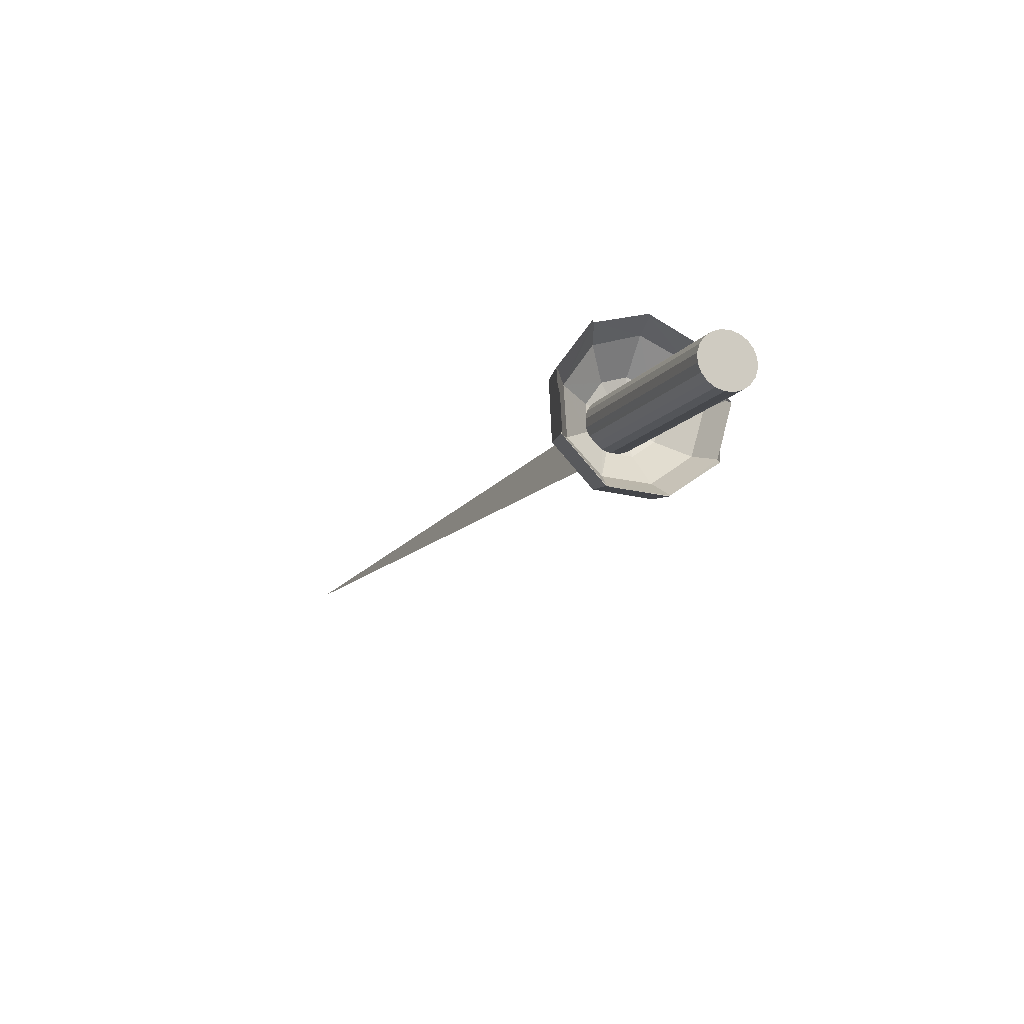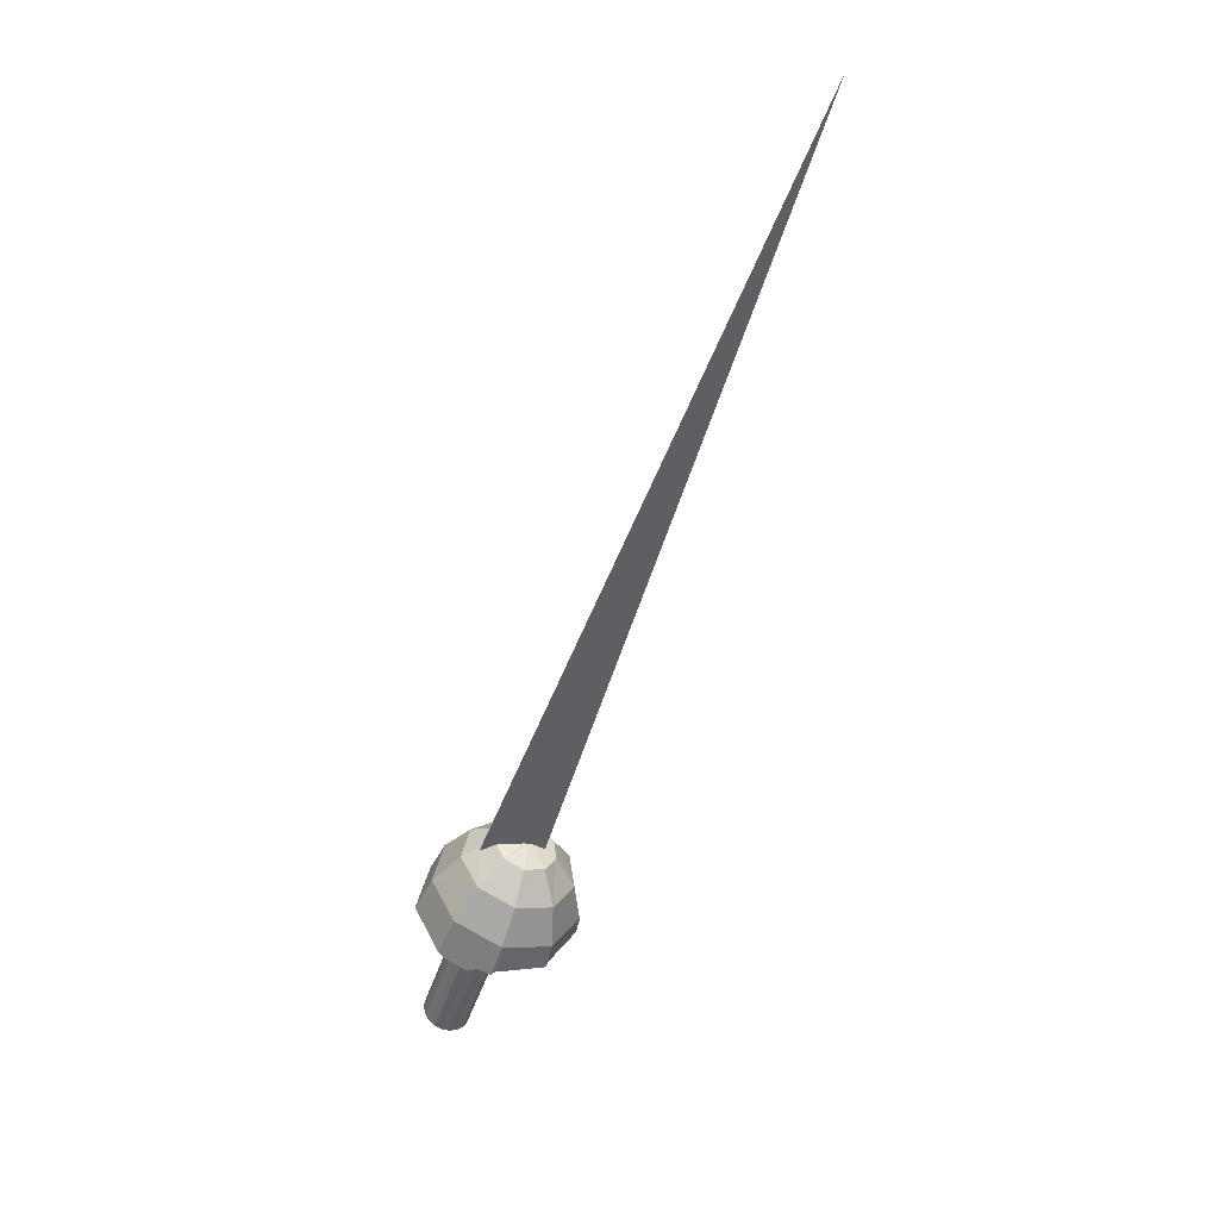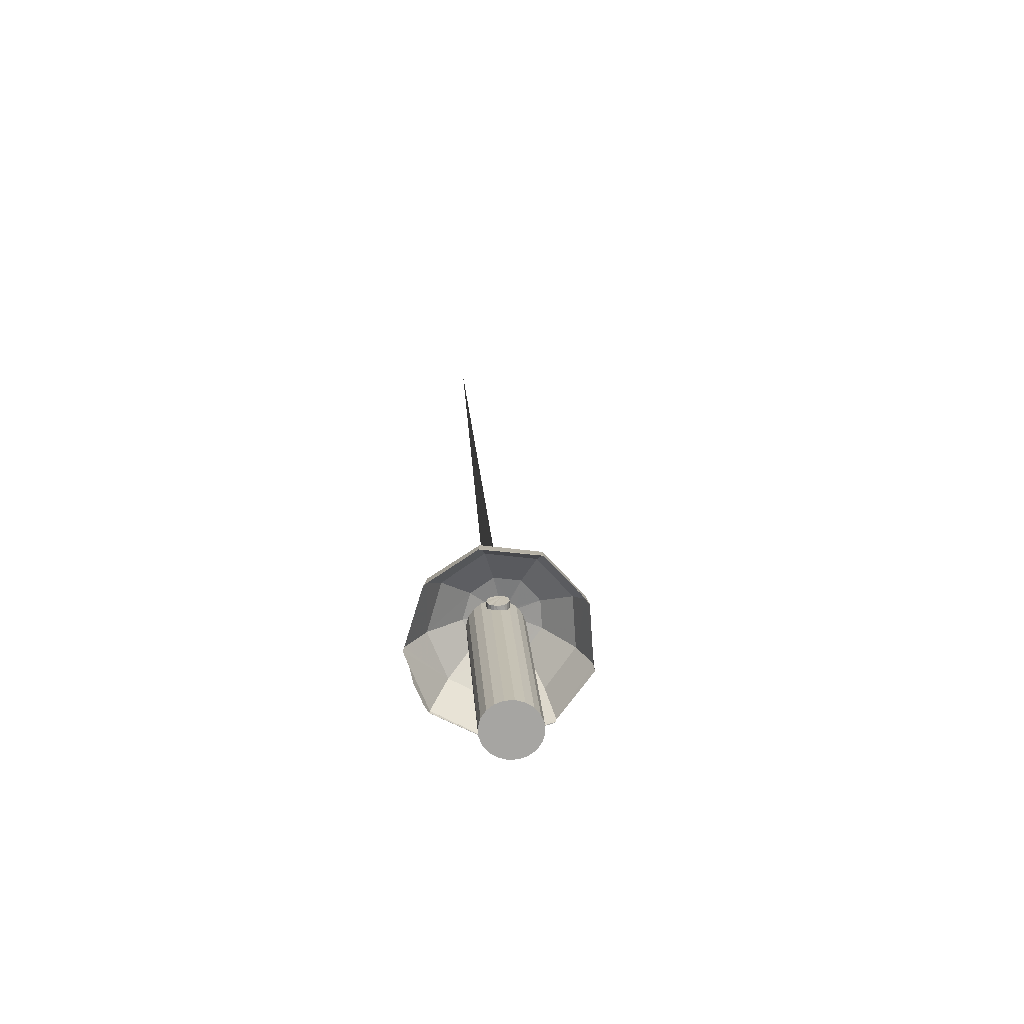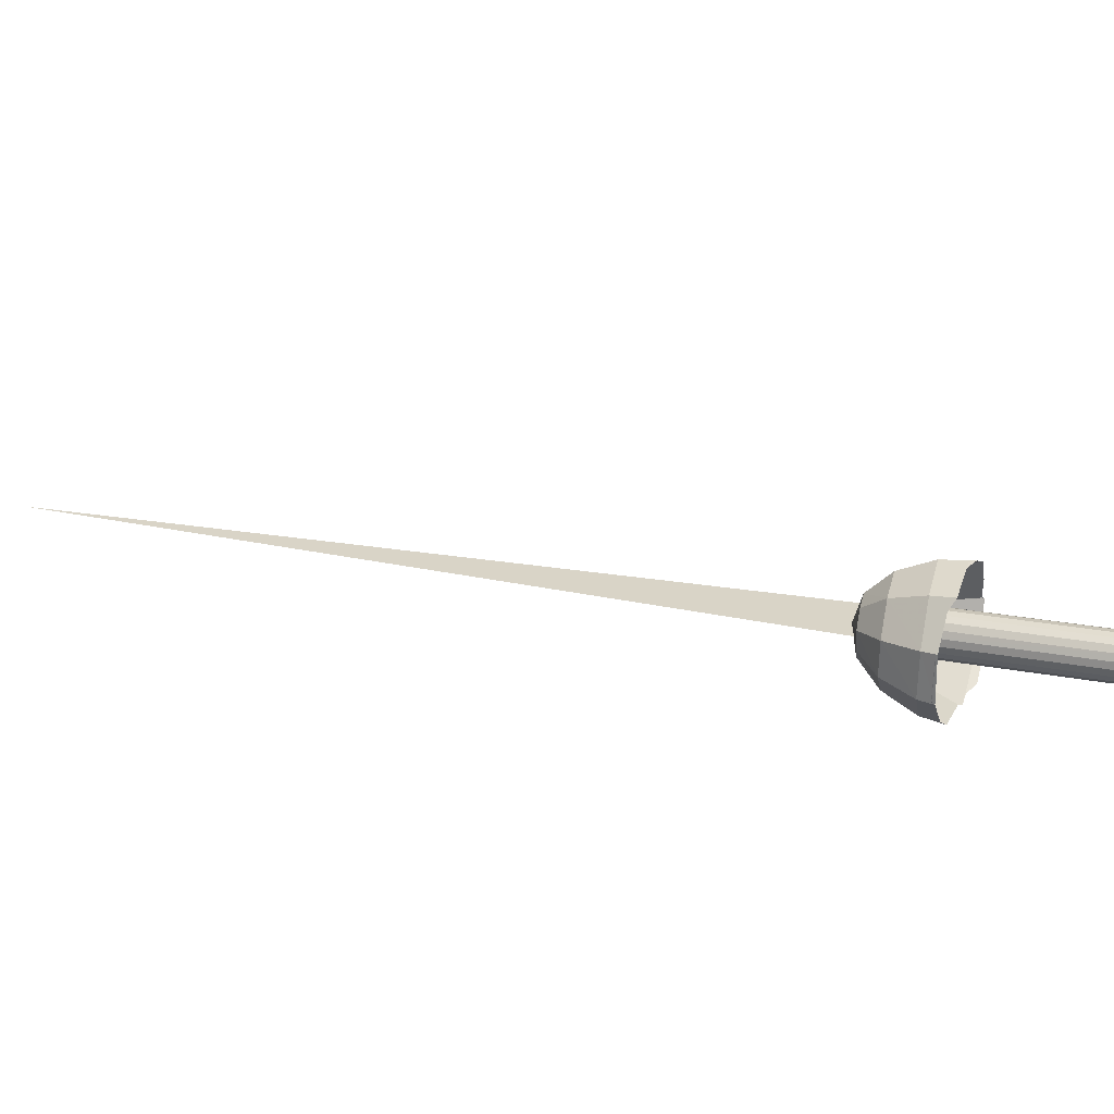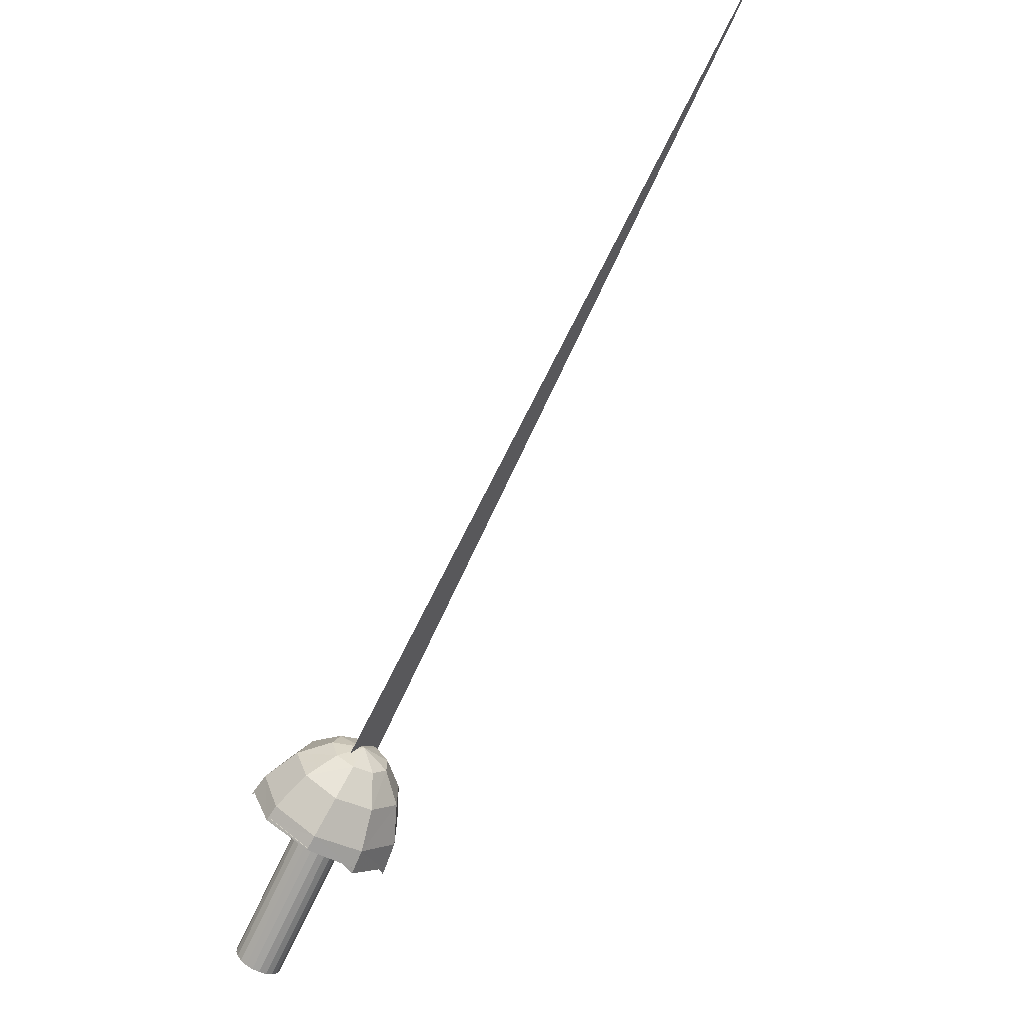
<metadata>
{"format":"obj","ext":"obj","renderer":"f3d","projection":"perspective","resolution":1024,"background":"white","views":[{"elev":-62.9,"azim":-112.1,"up":"+Y"},{"elev":-51.4,"azim":120.9,"up":"+Z"},{"elev":-31.3,"azim":-86.8,"up":"+Y"},{"elev":39.0,"azim":-113.9,"up":"+Z"},{"elev":53.0,"azim":-42.3,"up":"+Y"}]}
</metadata>
<code>
v 0.05423 0.001392 -0.01897
v 0.0582 0.001067 -0.008819
v -0.1475 -0.2277 0.02004
v 0.05006 0.005759 -0.02792
v -0.1505 -0.2263 0.009752
v 0.0576 0.005114 0.01208
v 0.05411 0.01021 0.02061
v -0.1525 -0.2195 0.0496
v 0.03701 0.01819 -0.03801
v 0.04415 0.01156 -0.03447
v -0.1621 -0.2178 -0.005531
v 0.04877 0.01665 0.02674
v 0.04227 0.02398 0.02982
v -0.1653 -0.2068 0.05894
v 0.01949 0.04095 -0.02925
v 0.02494 0.03462 -0.03539
v -0.1842 -0.198 -0.006038
v 0.01653 0.04664 -0.02079
v -0.19 -0.192 0.0001463
v 0.02555 0.04444 0.0209
v 0.02397 0.04587 0.01922
v -0.1869 -0.1886 0.04881
v -0.1556 -0.2229 0.000932
v 0.05955 0.002572 -0.002824
v 0.05953 0.002533 0.001854
v -0.1468 -0.2269 0.03081
v 0.02034 0.04969 0.01143
v 0.01969 0.05012 0.01029
v -0.1919 -0.1852 0.03999
v 0.02653 0.03309 -0.0361
v 0.03111 0.02693 -0.03843
v -0.1772 -0.2047 -0.0092
v 0.03313 0.02469 -0.03836
v -0.1696 -0.2115 -0.009022
v 0.04813 0.0101 -0.03149
v 0.05179 0.01353 0.02351
v -0.1582 -0.2135 0.05578
v 0.03584 0.03234 0.02941
v 0.02934 0.03948 0.02585
v -0.1804 -0.1937 0.05527
v 0.03594 0.03225 0.02946
v -0.1729 -0.2 0.05876
v -0.1485 -0.2241 0.041
v 0.09009 0.04398 -0.01093
v 0.09292 0.01942 -0.01227
v 0.885 0.9629 -0.115
v 0.05298 0.08489 -0.003147
v 0.04336 0.0894 -0.001343
v 0.06705 0.07911 -0.0006333
v 0.08842 0.04739 0.0215
v 0.09202 0.04275 -0.006936
v 0.06944 0.07405 -0.006343
v 0.07986 0.0505 -0.03219
v 0.06574 0.07747 -0.005587
v 0.06297 0.08004 -0.005026
v 0.05873 0.06818 -0.04268
v 0.03758 0.08624 -0.03304
v 0.03072 0.09478 0.02044
v 0.04827 0.08138 0.03934
v 0.07133 0.06287 0.03965
v 0.08941 0.0009367 0.04125
v 0.0962 -0.007417 -0.01123
v 0.0749 0.008034 -0.05791
v 0.03479 0.03951 -0.07699
v -0.004827 0.07297 -0.05953
v -0.0249 0.09269 -0.01345
v 0.0255 0.09588 -0.008031
v -0.01696 0.08916 0.03939
v 0.01579 0.06434 0.07436
v 0.05798 0.02954 0.07504
v 0.07198 -0.05124 0.05568
v 0.08065 -0.06225 -0.01303
v 0.0523 -0.04249 -0.07416
v 0.0002519 -0.0009983 -0.09891
v -0.05133 0.04283 -0.07588
v -0.07806 0.06833 -0.01588
v -0.06751 0.0636 0.05305
v -0.02479 0.03116 0.0987
v 0.03032 -0.0143 0.09996
v -0.01479 -0.06861 -0.09276
v 0.006989 -0.08578 -0.08234
v 0.006558 -0.08626 -0.08228
v -0.03153 -0.03767 -0.1036
v -0.03006 -0.03205 -0.1023
v -0.07781 0.01719 -0.07838
v -0.07364 0.02421 -0.07432
v -0.09608 0.05223 -0.01575
v -0.09226 0.05526 -0.01296
v -0.08237 0.05069 0.0542
v -0.08359 0.0491 0.05542
v -0.04553 0.01421 0.1004
v -0.04847 0.006232 0.1045
v 0.002689 -0.0415 0.1064
v 0.04276 -0.08933 0.06312
v 0.04178 -0.09268 0.06248
v 0.04279 -0.09375 0.06122
v 0.05157 -0.106 -0.009942
v 0.04638 -0.1015 0.02556
v 0.06627 -0.05171 -0.007827
v 0.04404 -0.03382 -0.05909
v 0.02153 -0.08531 -0.07714
v 0.01849 -0.08943 -0.07779
v 0.01018 -0.08246 -0.08174
v -0.0629 0.0662 -0.01125
v -0.0551 0.0619 0.04662
v 0.00179 0.003887 -0.08041
v -0.0403 0.04328 -0.06128
v 0.05851 -0.04208 0.04953
v 0.05605 0.006759 0.02793
v 0.06024 0.001499 -0.002977
v 0.02412 -0.008687 0.08645
v 0.03742 0.02473 0.04791
v -0.02079 0.03218 0.08503
v 0.01309 0.04696 0.04723
v -0.005509 0.06303 0.02649
v -0.009661 0.06544 -0.004833
v 0.002547 0.053 -0.03199
v 0.02542 0.03158 -0.04221
v 0.01631 0.04851 -0.01622
v 0.01537 0.05006 -0.01067
v 0.01669 0.05152 3.387e-06
v 0.05928 0.002269 -0.005422
v 0.01855 -0.08944 -0.07745
v 0.04977 -0.1092 -0.01122
v 0.04987 -0.1094 -0.01206
v -0.007423 0.02471 0.003387
v -0.195 -0.1838 0.0297
v 0.01239 0.04673 0.0006074
v 0.003425 0.03468 -0.01338
v 0.006239 0.03835 -0.01271
v 0.008547 0.04198 -0.01078
v -0.006056 0.02623 -0.007664
v -0.1956 -0.1846 0.01893
v 0.01199 0.04628 -0.004117
v 0.006811 0.0505 -0.0041
v 0.00726 0.05105 1.717e-05
v 0.01054 0.0447 -0.007848
v 0.00544 0.04886 -0.007812
v -0.00737 0.02479 -0.004246
v -0.0115 0.02829 -0.004223
v 0.0008184 0.043 -0.01274
v 0.003315 0.04625 -0.01079
v -0.002251 0.03934 -0.01341
v -0.004937 0.02542 0.007718
v -0.00999 0.02974 0.007682
v -0.01136 0.02811 0.003961
v -0.00182 0.02736 0.01068
v -0.007864 0.03236 0.01066
v -0.001426 0.02769 0.0109
v 0.00095 0.03057 0.01258
v -0.005374 0.0356 0.01257
v -0.002305 0.03926 0.01324
v 0.0005452 0.04296 0.01265
v 0.003889 0.03413 0.01327
v 0.003196 0.04624 0.01077
v 0.00685 0.03772 0.01261
v 0.005462 0.04885 0.007824
v 0.009637 0.04109 0.01075
v 0.006955 0.05031 0.004093
v 0.01246 0.04681 -1.626e-06
v -0.007244 0.02462 0.003986
v -0.007865 0.02423 -0.0001357
v -0.01192 0.02743 -0.0001357
v 0.01273 0.04556 0.00413
v 0.01251 0.04464 0.005687
v 0.01172 0.04365 0.007799
v -0.005787 0.02639 -0.007952
v -0.01001 0.02976 -0.007953
v -0.007982 0.03259 -0.01086
v -0.002988 0.02831 -0.01088
v -0.005331 0.03587 -0.01273
v 0.0002619 0.03127 -0.01276
v -0.1939 -0.1874 0.008742
v 0.0005151 -0.05181 0.1079
v 0.05032 -0.1086 -0.01126
v -0.01996 -0.04822 -0.0979
v 0.01692 0.05159 0.0003844
v 0.009124 0.04311 -0.009794
f 1 2 3
f 4 1 5
f 6 7 8
f 9 10 11
f 12 13 14
f 15 16 17
f 18 15 19
f 20 21 22
f 23 5 3
f 24 25 26
f 27 28 29
f 30 31 32
f 33 9 34
f 35 4 23
f 36 12 37
f 38 39 40
f 13 41 42
f 25 6 43
f 44 45 46
f 47 48 46
f 49 50 51
f 52 44 53
f 54 52 53
f 55 54 56
f 47 55 57
f 49 58 59
f 49 59 60
f 49 60 50
f 61 62 51
f 45 44 51
f 63 64 56
f 64 65 57
f 65 66 67
f 66 68 58
f 68 69 59
f 69 70 60
f 70 61 50
f 71 72 62
f 72 73 63
f 73 74 64
f 74 75 65
f 75 76 66
f 76 77 68
f 77 78 69
f 78 79 70
f 79 71 61
f 80 81 82
f 74 83 84
f 75 85 86
f 87 88 89
f 77 90 91
f 78 92 93
f 94 95 96
f 97 98 95
f 99 100 101
f 102 103 81
f 88 104 105
f 106 107 86
f 108 109 110
f 111 112 109
f 113 114 112
f 105 115 114
f 104 116 115
f 107 117 116
f 106 118 117
f 35 10 9
f 44 52 49
f 52 54 49
f 55 47 49
f 119 120 121
f 24 122 110
f 93 111 108
f 91 113 111
f 89 105 113
f 86 107 104
f 101 123 124
f 100 106 84
f 82 103 123
f 72 125 102
f 71 96 98
f 95 98 96
f 102 125 124
f 25 24 110
f 12 36 109
f 33 31 30
f 39 38 112
f 21 20 114
f 28 27 115
f 2 1 4
f 54 55 49
f 30 16 15
f 126 127 29
f 128 121 120
f 129 130 131
f 132 133 127
f 134 135 136
f 137 138 135
f 132 139 140
f 130 141 142
f 129 143 141
f 144 145 146
f 147 148 145
f 149 150 151
f 152 151 150
f 153 152 154
f 155 153 156
f 157 155 158
f 159 136 135
f 131 142 138
f 128 160 136
f 126 161 146
f 162 163 140
f 164 159 157
f 165 166 158
f 167 168 169
f 170 169 171
f 172 171 143
f 1 3 5
f 4 5 23
f 6 8 43
f 9 11 34
f 12 14 37
f 15 17 19
f 18 19 173
f 20 22 40
f 20 40 39
f 23 3 26
f 23 26 43
f 23 43 8
f 23 8 37
f 23 37 14
f 23 14 42
f 23 42 40
f 23 40 22
f 23 22 29
f 23 29 127
f 23 127 133
f 23 133 173
f 23 173 19
f 23 19 17
f 23 17 32
f 23 32 34
f 23 34 11
f 24 26 3
f 24 3 2
f 24 2 122
f 27 29 22
f 27 22 21
f 30 32 17
f 30 17 16
f 33 34 32
f 33 32 31
f 35 23 11
f 35 11 10
f 36 37 8
f 36 8 7
f 38 40 42
f 38 42 41
f 13 42 14
f 25 43 26
f 44 46 48
f 44 48 47
f 44 47 55
f 44 55 54
f 44 54 52
f 47 46 45
f 47 45 44
f 47 44 52
f 47 52 54
f 47 54 55
f 54 53 56
f 55 56 57
f 47 57 67
f 61 51 50
f 45 51 62
f 45 62 63
f 45 63 53
f 45 53 44
f 63 56 53
f 64 57 56
f 65 67 57
f 66 58 67
f 68 59 58
f 69 60 59
f 70 50 60
f 71 62 61
f 72 63 62
f 73 64 63
f 74 65 64
f 75 66 65
f 76 68 66
f 77 69 68
f 78 70 69
f 79 61 70
f 74 84 85
f 74 85 75
f 75 86 87
f 75 87 76
f 87 89 90
f 87 90 77
f 87 77 76
f 77 91 92
f 77 92 78
f 78 93 174
f 78 174 79
f 94 96 71
f 94 71 79
f 94 79 174
f 97 95 94
f 97 94 108
f 97 108 99
f 99 101 175
f 99 175 97
f 102 81 80
f 102 80 176
f 102 176 83
f 102 83 74
f 102 74 73
f 88 105 89
f 106 86 85
f 106 85 84
f 108 110 99
f 111 109 108
f 113 112 111
f 105 114 113
f 104 115 105
f 107 116 104
f 106 117 107
f 35 9 33
f 35 33 118
f 35 118 106
f 35 106 100
f 44 49 51
f 119 121 177
f 119 177 116
f 119 116 117
f 47 67 58
f 47 58 49
f 93 108 94
f 93 94 174
f 91 111 93
f 91 93 92
f 89 113 91
f 89 91 90
f 86 104 88
f 86 88 87
f 101 124 175
f 100 84 83
f 100 83 176
f 100 176 101
f 82 123 101
f 82 101 176
f 82 176 80
f 72 102 73
f 71 98 97
f 71 97 175
f 71 175 124
f 71 124 125
f 71 125 72
f 102 124 123
f 102 123 103
f 81 103 82
f 25 110 109
f 25 109 36
f 25 36 7
f 25 7 6
f 12 109 112
f 12 112 38
f 12 38 41
f 12 41 13
f 33 30 118
f 39 112 114
f 39 114 20
f 21 114 115
f 21 115 27
f 28 115 116
f 28 116 177
f 2 4 35
f 2 35 100
f 2 100 99
f 2 99 110
f 2 110 122
f 30 15 18
f 30 18 119
f 30 119 117
f 30 117 118
f 126 29 28
f 126 28 177
f 126 177 121
f 126 121 128
f 126 128 164
f 126 164 165
f 126 165 149
f 126 149 147
f 126 147 144
f 126 144 161
f 128 120 178
f 128 178 137
f 128 137 134
f 128 134 160
f 129 131 178
f 129 178 120
f 129 120 119
f 129 119 18
f 129 18 173
f 129 173 133
f 129 133 132
f 129 132 167
f 129 167 170
f 129 170 172
f 132 127 126
f 132 126 162
f 132 162 139
f 134 136 160
f 137 135 134
f 132 140 168
f 132 168 167
f 130 142 131
f 129 141 130
f 144 146 161
f 147 145 144
f 149 151 148
f 149 148 147
f 152 150 154
f 153 154 156
f 155 156 158
f 157 158 166
f 159 135 138
f 159 138 142
f 159 142 141
f 159 141 143
f 159 143 171
f 159 171 169
f 159 169 168
f 159 168 140
f 159 140 163
f 159 163 146
f 159 146 145
f 159 145 148
f 159 148 151
f 159 151 152
f 159 152 153
f 159 153 155
f 159 155 157
f 131 138 137
f 131 137 178
f 128 136 159
f 128 159 164
f 126 146 163
f 126 163 162
f 162 140 139
f 164 157 166
f 164 166 165
f 165 158 156
f 165 156 154
f 165 154 150
f 165 150 149
f 167 169 170
f 170 171 172
f 172 143 129

</code>
